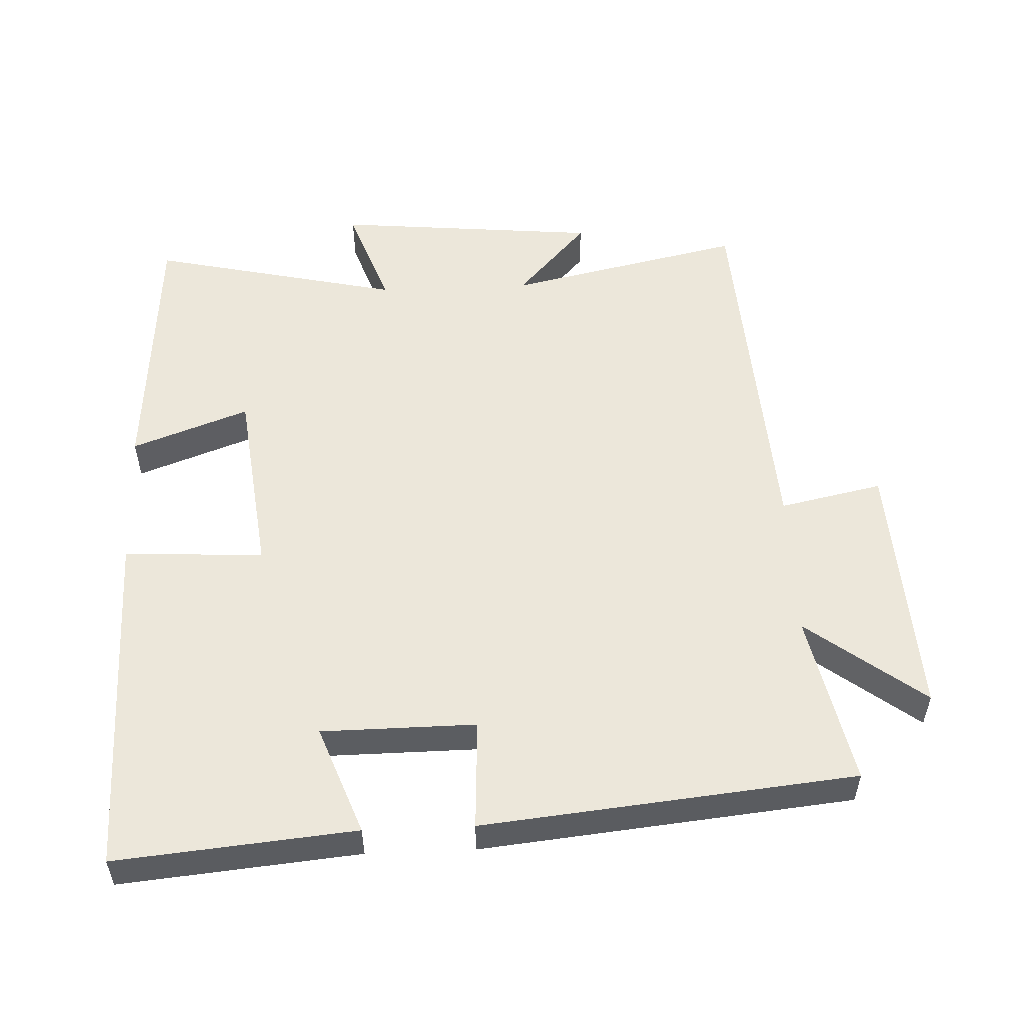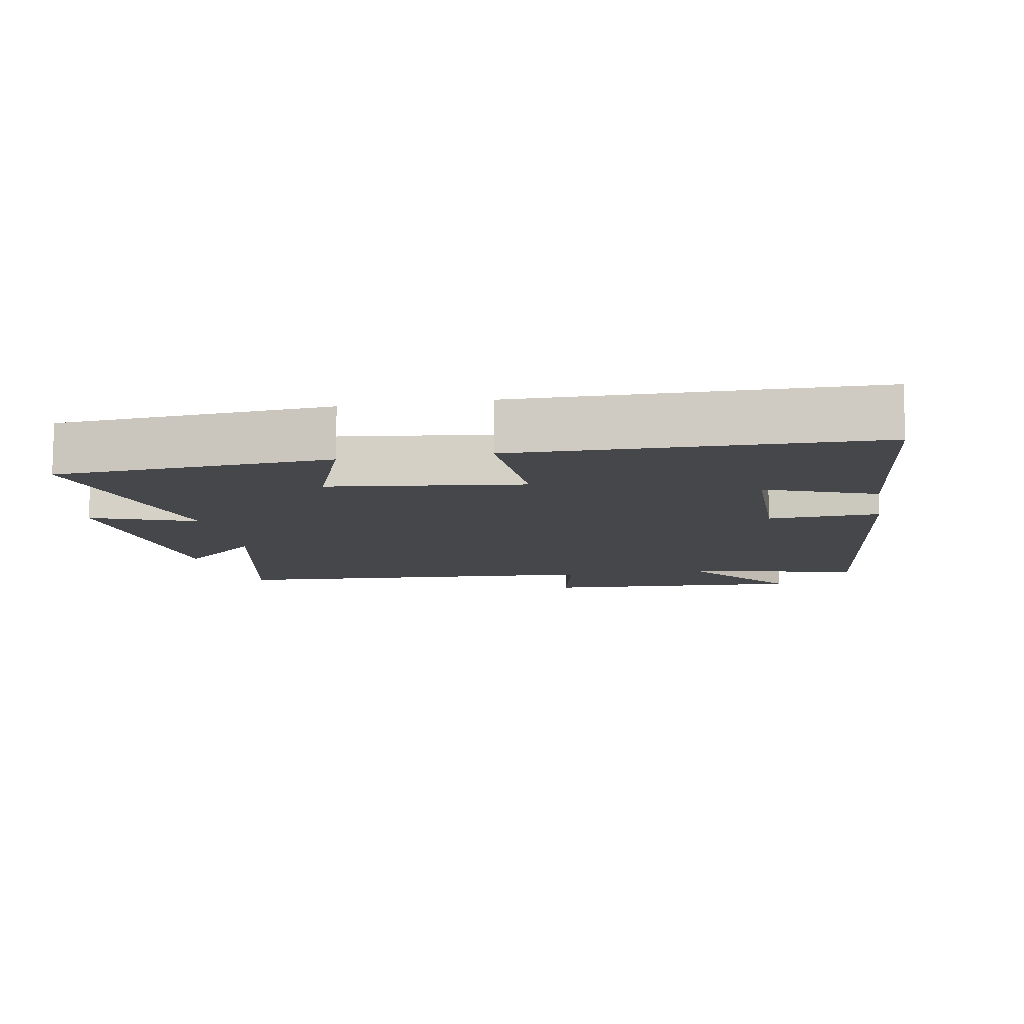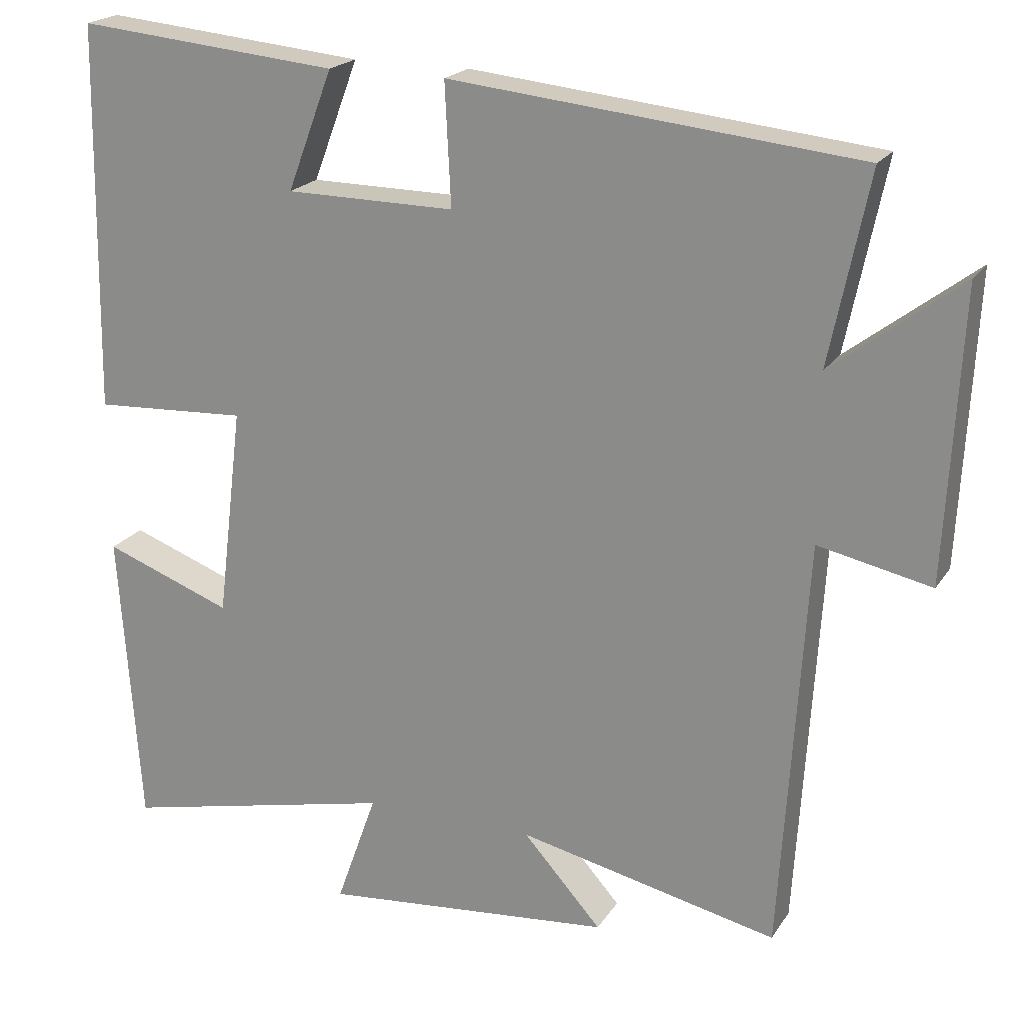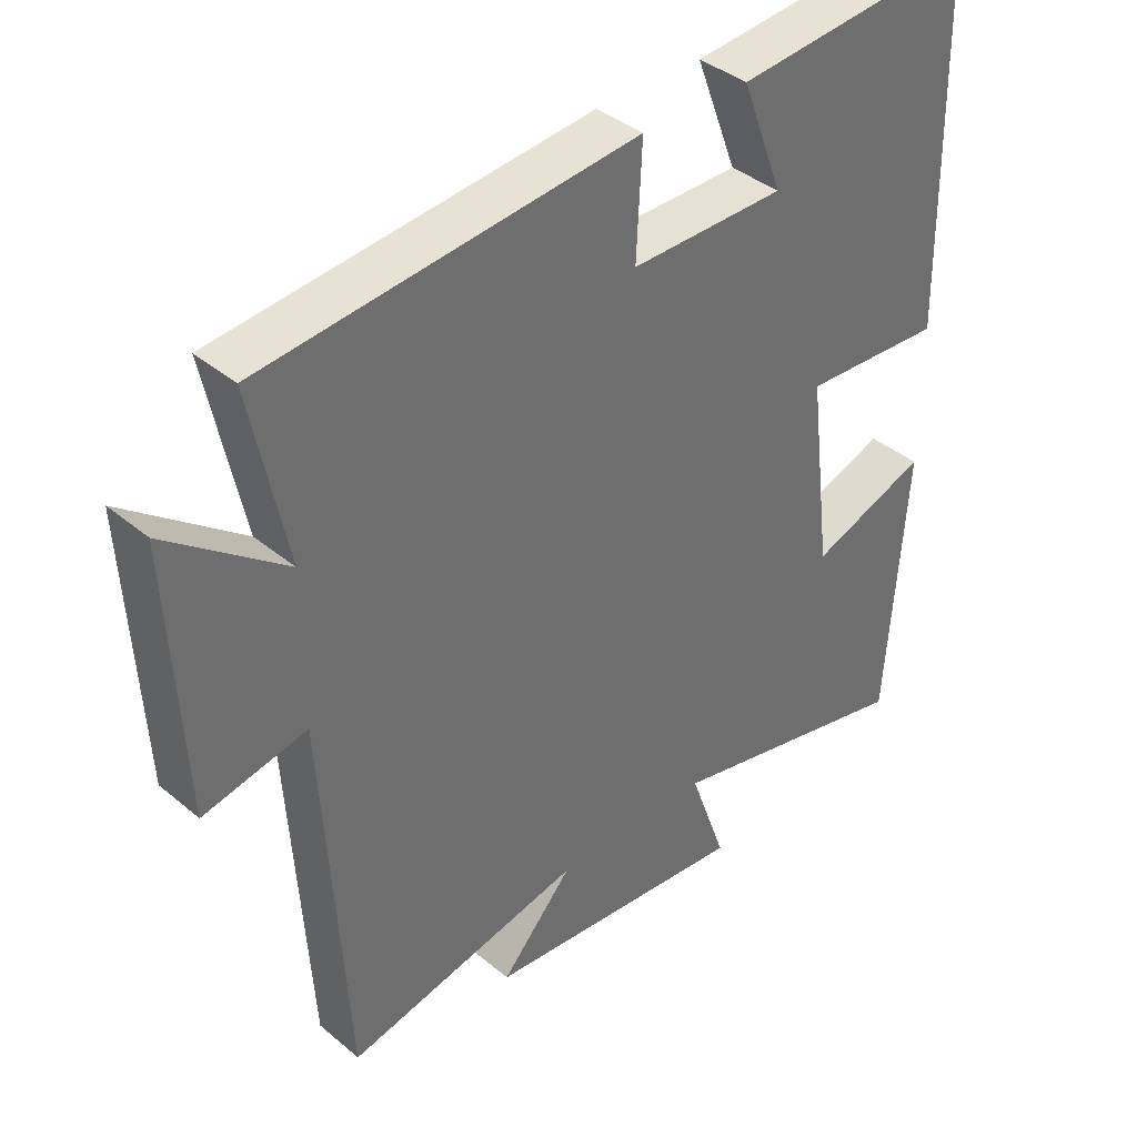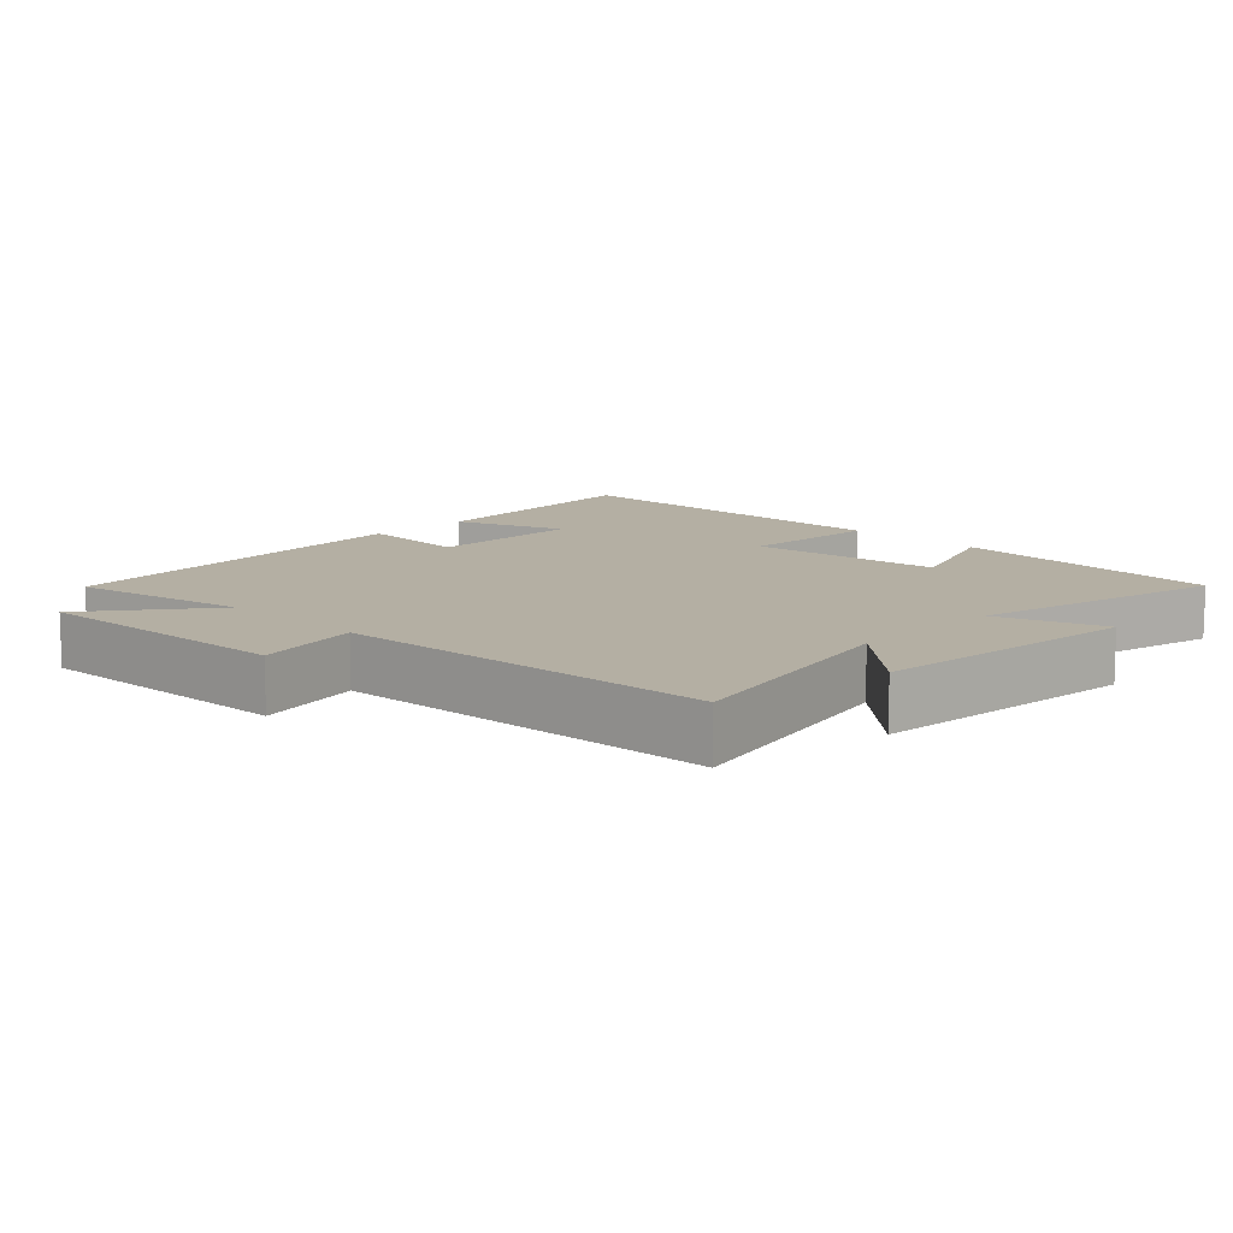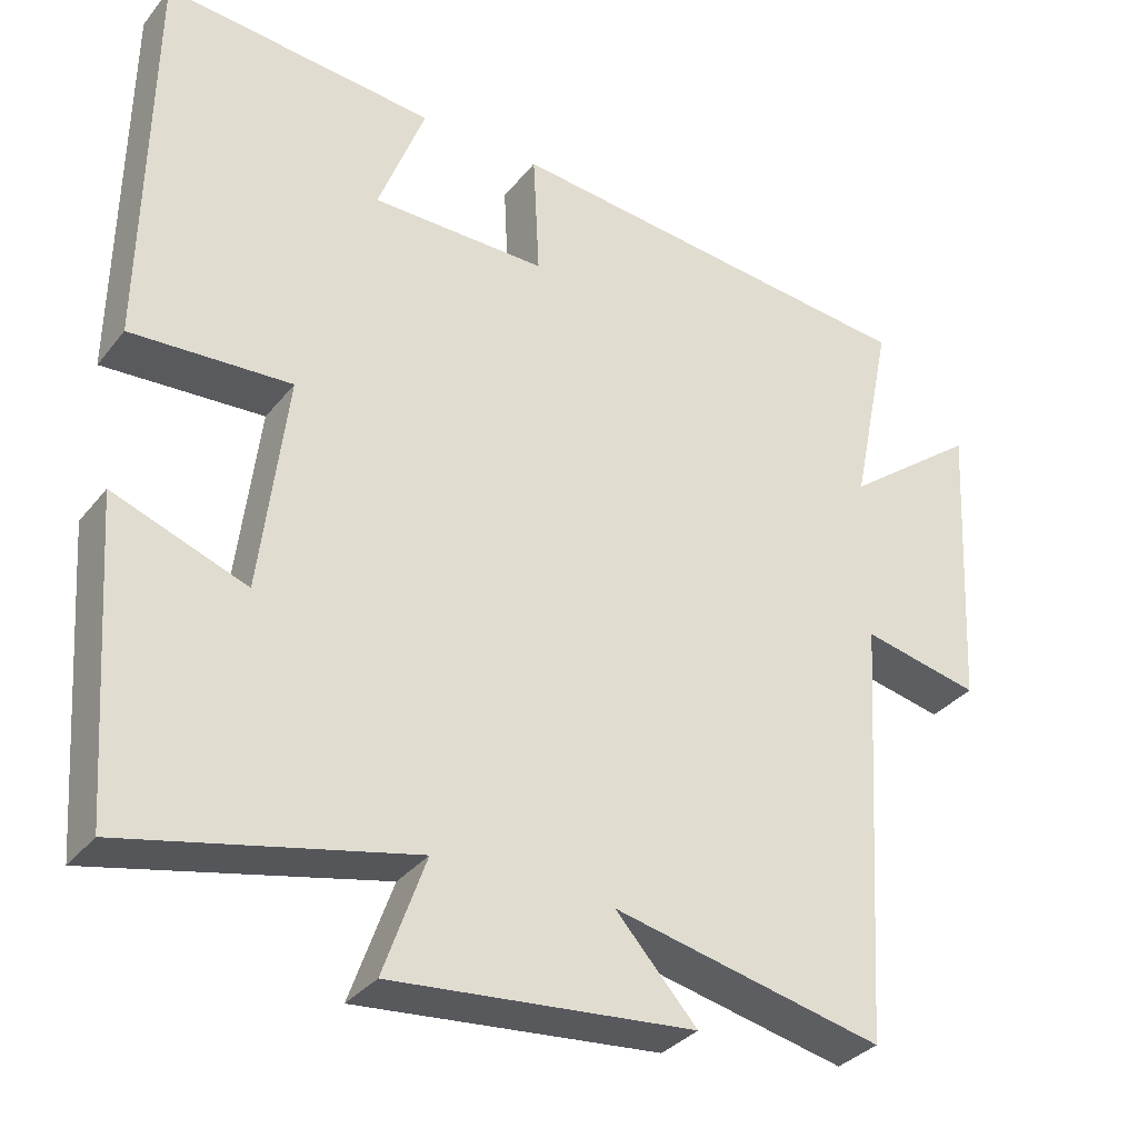
<metadata>
{"format":"obj","ext":"obj","renderer":"f3d","projection":"perspective","resolution":1024,"background":"white","views":[{"elev":53.6,"azim":-2.4,"up":"+Y"},{"elev":-10.6,"azim":-80.0,"up":"+Y"},{"elev":20.4,"azim":23.7,"up":"+Z"},{"elev":38.7,"azim":136.3,"up":"+Z"},{"elev":11.2,"azim":134.6,"up":"+Y"},{"elev":-33.4,"azim":-32.3,"up":"+Z"}]}
</metadata>
<code>
v 0.552 0.07 0.444
v 0.5 0.07 0.192
v 0.67 0.07 0.322
v 0.65 0.07 -0.06
v 0.5 0.07 -0.028
v 0.466 0.07 -0.576
v 0.121 0.07 -0.5
v 0.225 0.07 -0.616
v -0.161 0.07 -0.652
v -0.107 0.07 -0.5
v -0.472 0.07 -0.582
v -0.5 0.07 -0.186
v -0.33 0.07 -0.249
v -0.296 0.07 0.031
v -0.5 0.07 0.02
v -0.492 0.07 0.533
v -0.145 0.07 0.5
v -0.205 0.07 0.341
v 0.019 0.07 0.339
v 0.011 0.07 0.5
v 0.552 0 0.444
v 0.5 0 0.192
v 0.67 0 0.322
v 0.65 0 -0.06
v 0.5 0 -0.028
v 0.466 0 -0.576
v 0.121 0 -0.5
v 0.225 0 -0.616
v -0.161 0 -0.652
v -0.107 0 -0.5
v -0.472 0 -0.582
v -0.5 0 -0.186
v -0.33 0 -0.249
v -0.296 0 0.031
v -0.5 0 0.02
v -0.492 0 0.533
v -0.145 0 0.5
v -0.205 0 0.341
v 0.019 0 0.339
v 0.011 0 0.5
f 19 20 1 2
f 18 19 2
f 15 16 17 18
f 14 15 18 2
f 13 14 2
f 10 11 12 13
f 10 13 2
f 7 8 9 10
f 7 10 2 3
f 5 6 7
f 5 7 3
f 3 4 5
f 22 21 40 39
f 22 39 38
f 38 37 36 35
f 22 38 35 34
f 22 34 33
f 33 32 31 30
f 22 33 30
f 30 29 28 27
f 23 22 30 27
f 27 26 25
f 23 27 25
f 25 24 23
f 1 21 22 2
f 2 22 23 3
f 3 23 24 4
f 4 24 25 5
f 5 25 26 6
f 6 26 27 7
f 7 27 28 8
f 8 28 29 9
f 9 29 30 10
f 10 30 31 11
f 11 31 32 12
f 12 32 33 13
f 13 33 34 14
f 14 34 35 15
f 15 35 36 16
f 16 36 37 17
f 17 37 38 18
f 18 38 39 19
f 19 39 40 20
f 20 40 21 1

</code>
